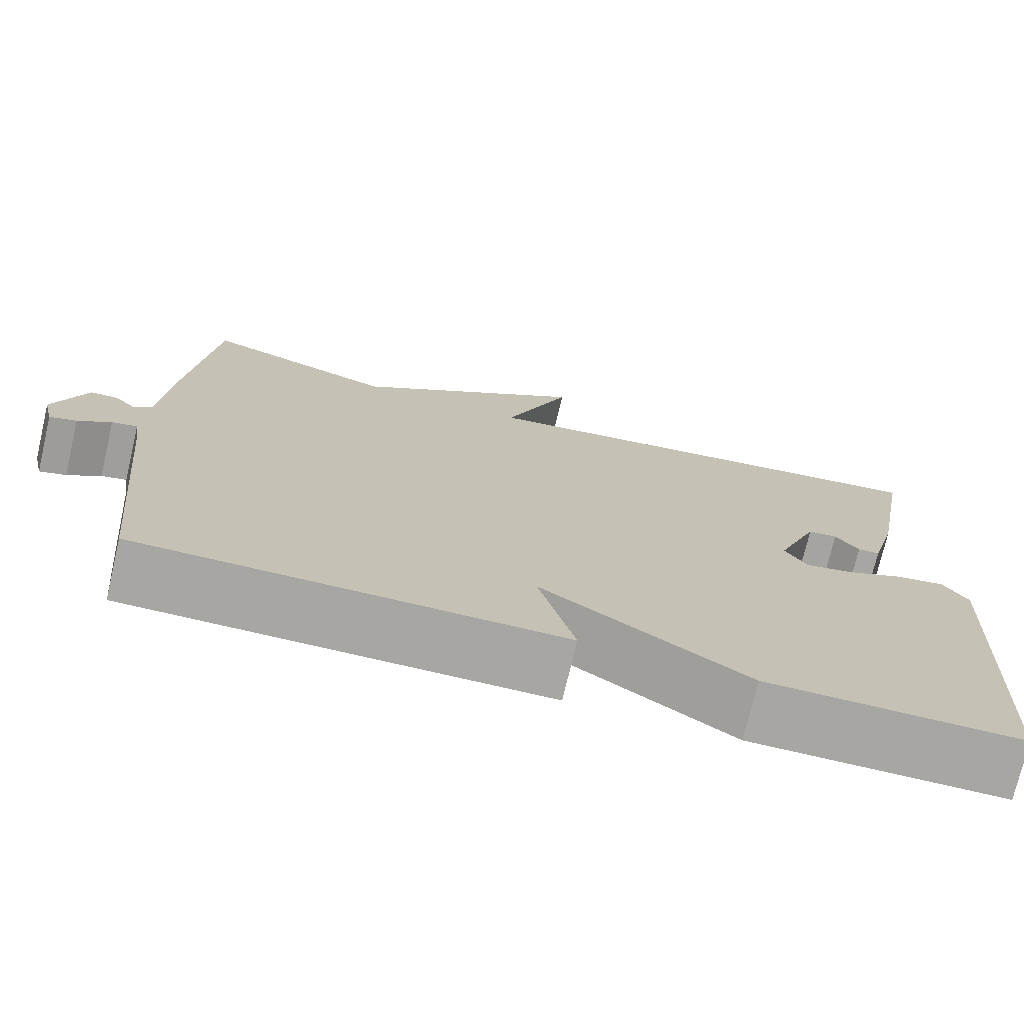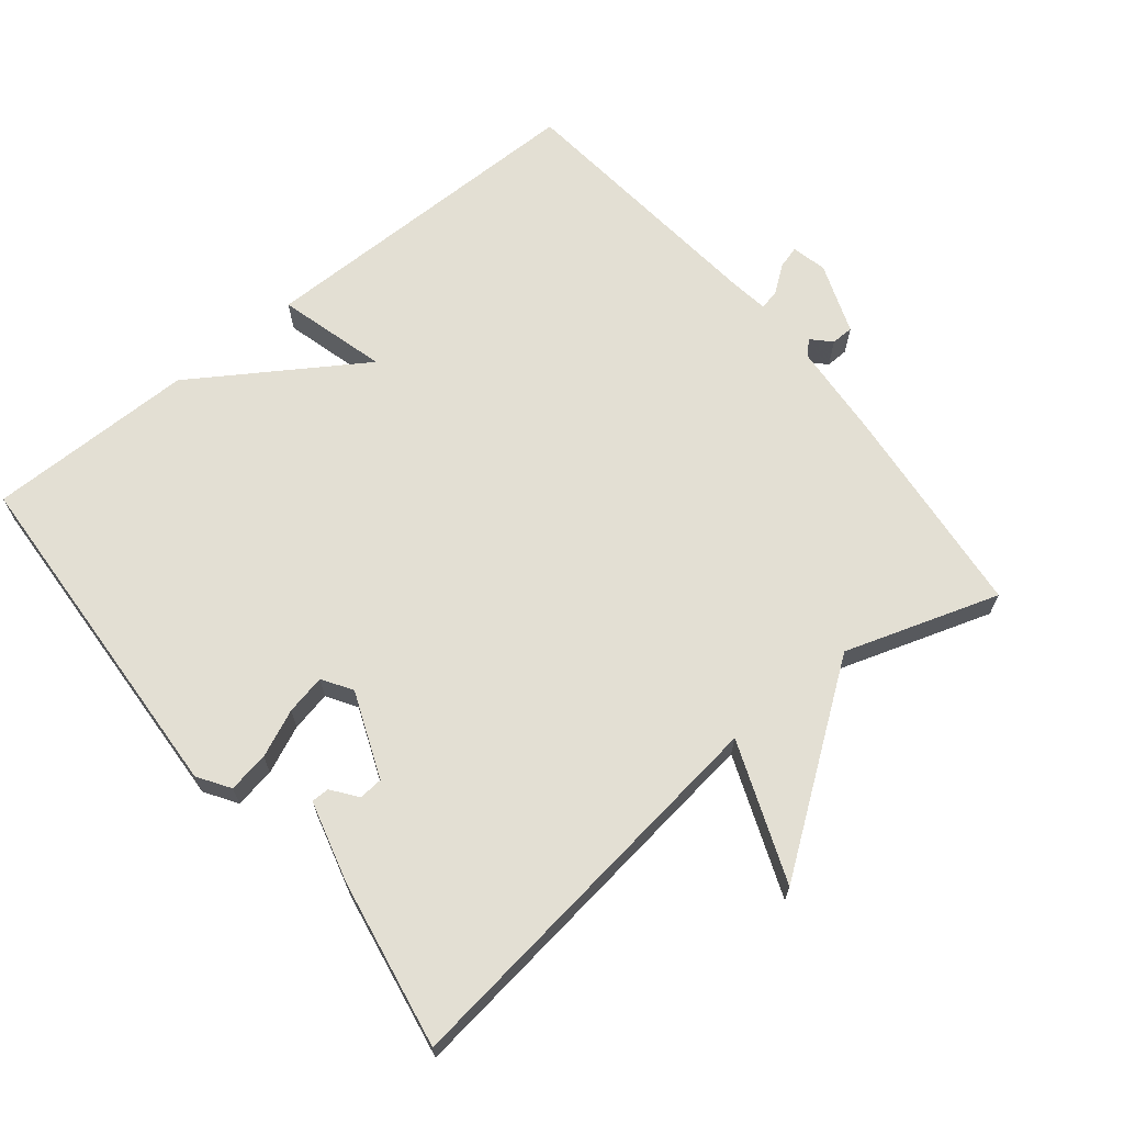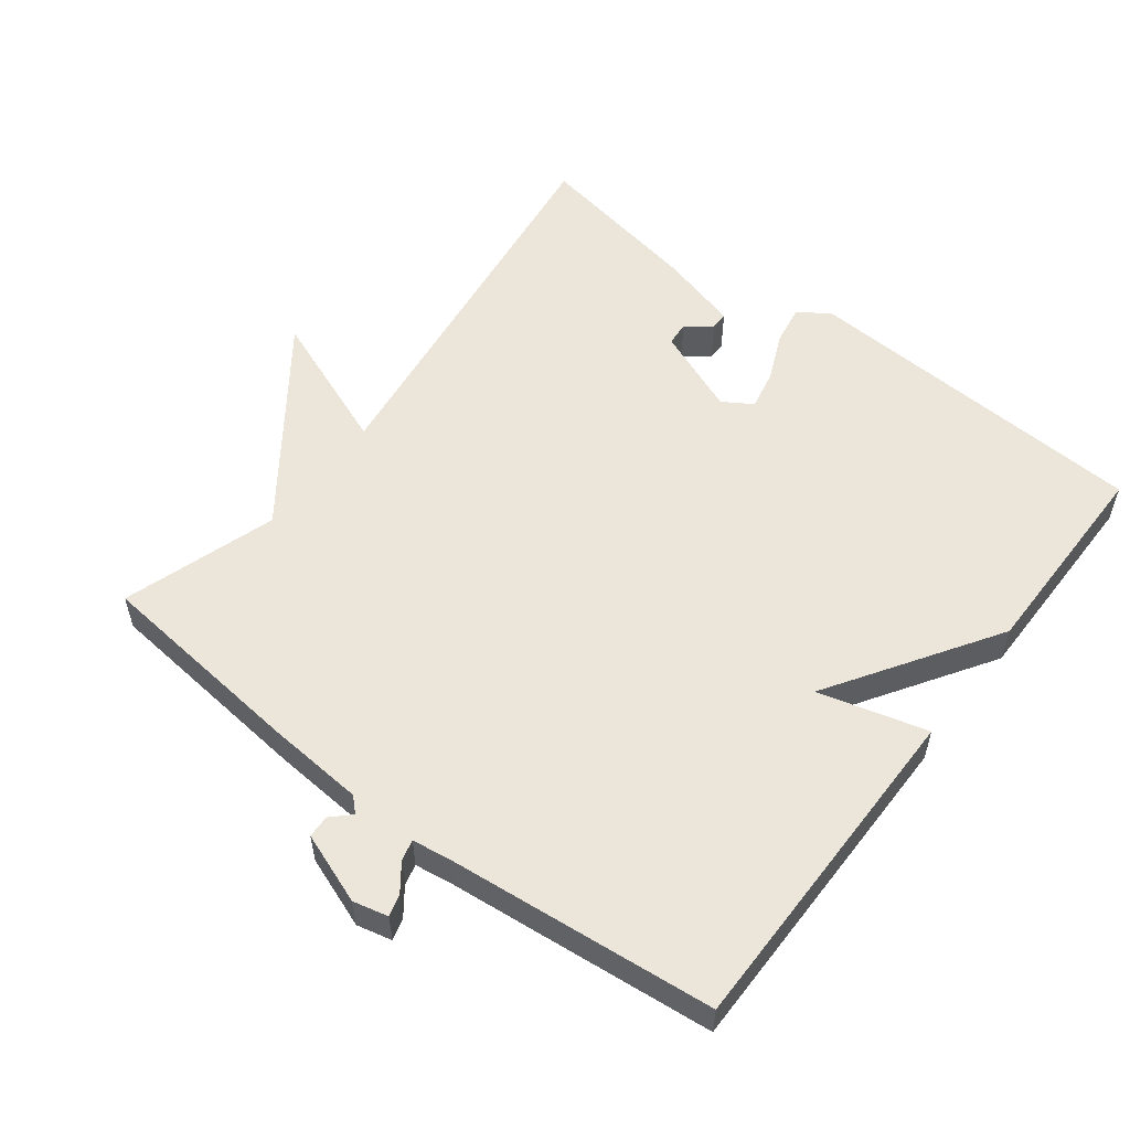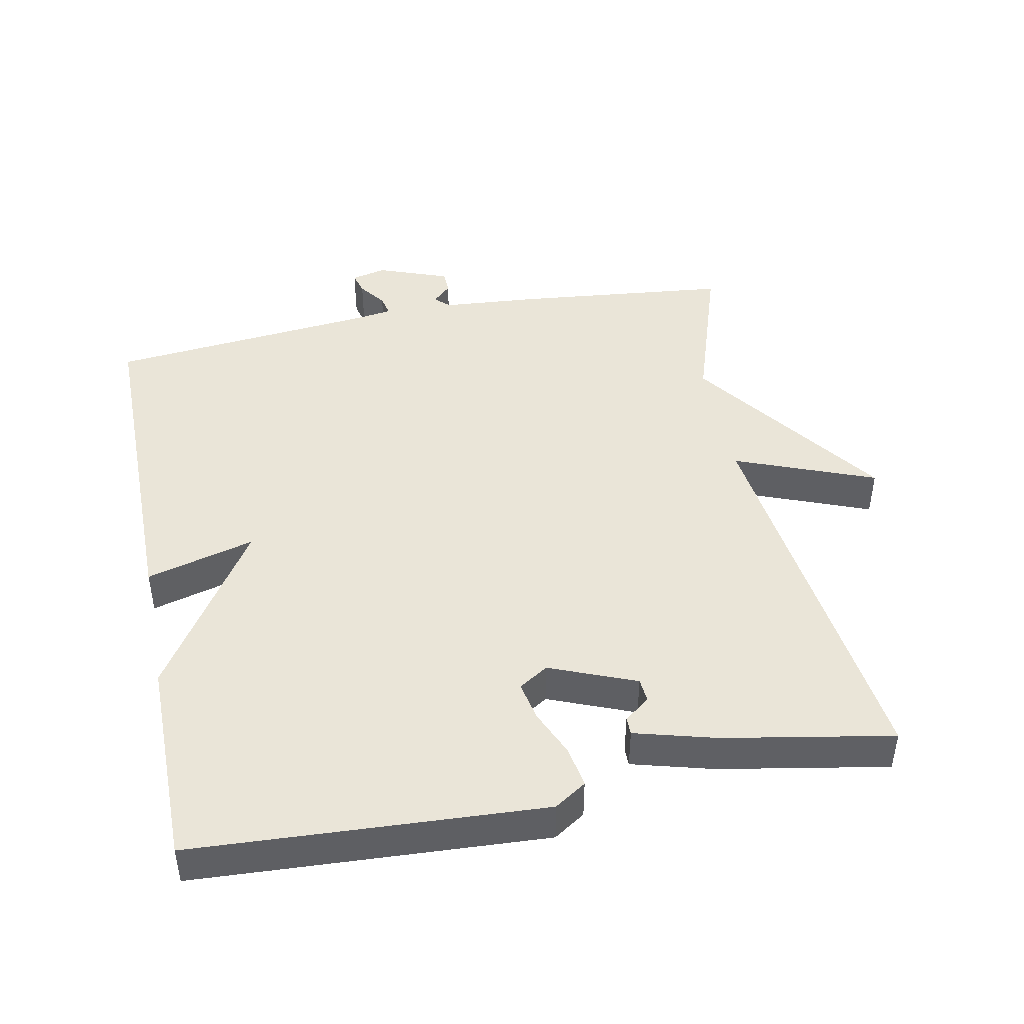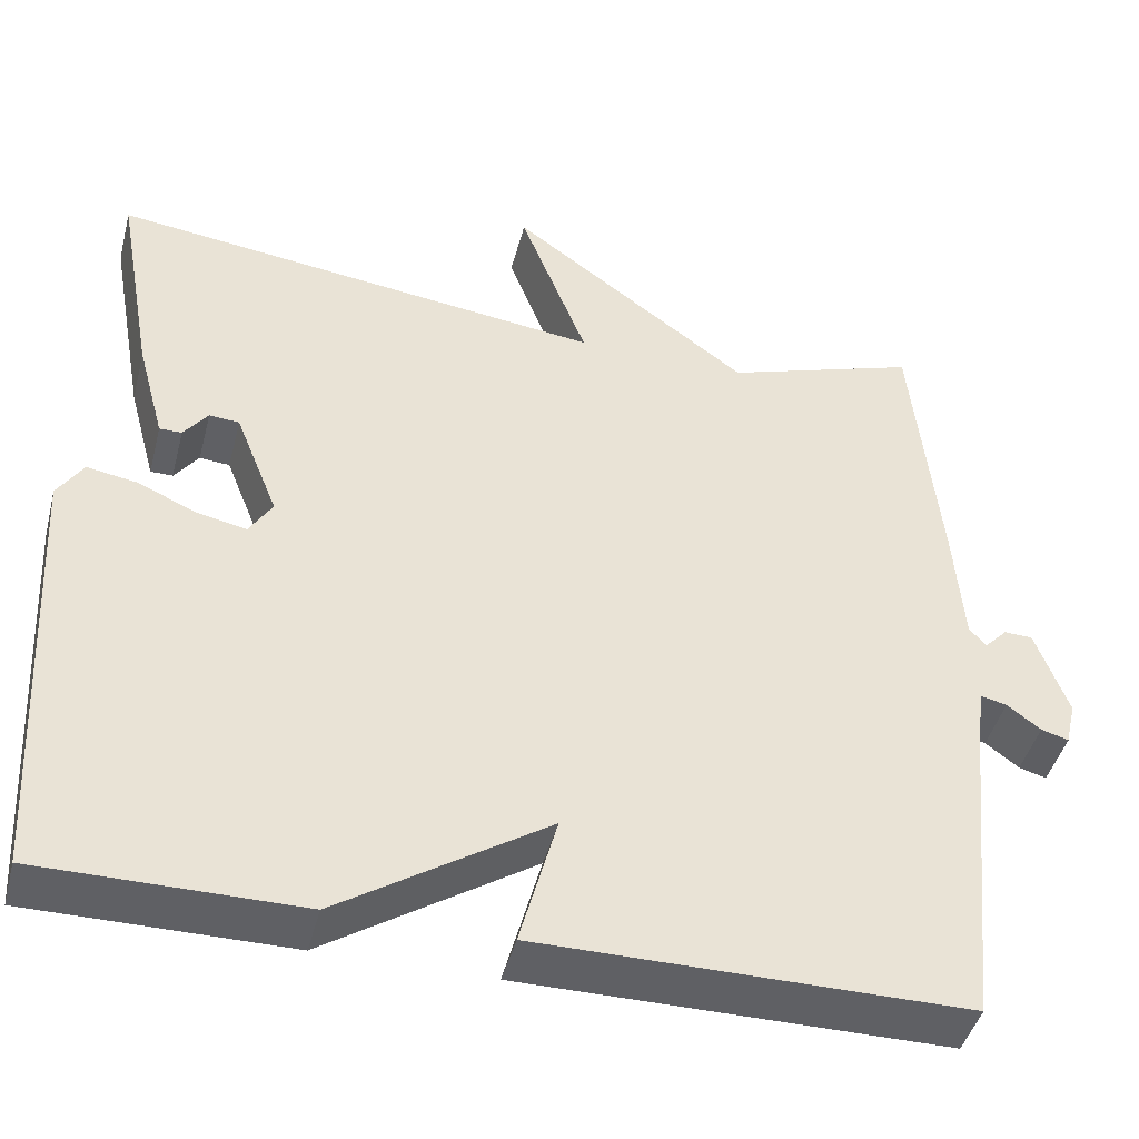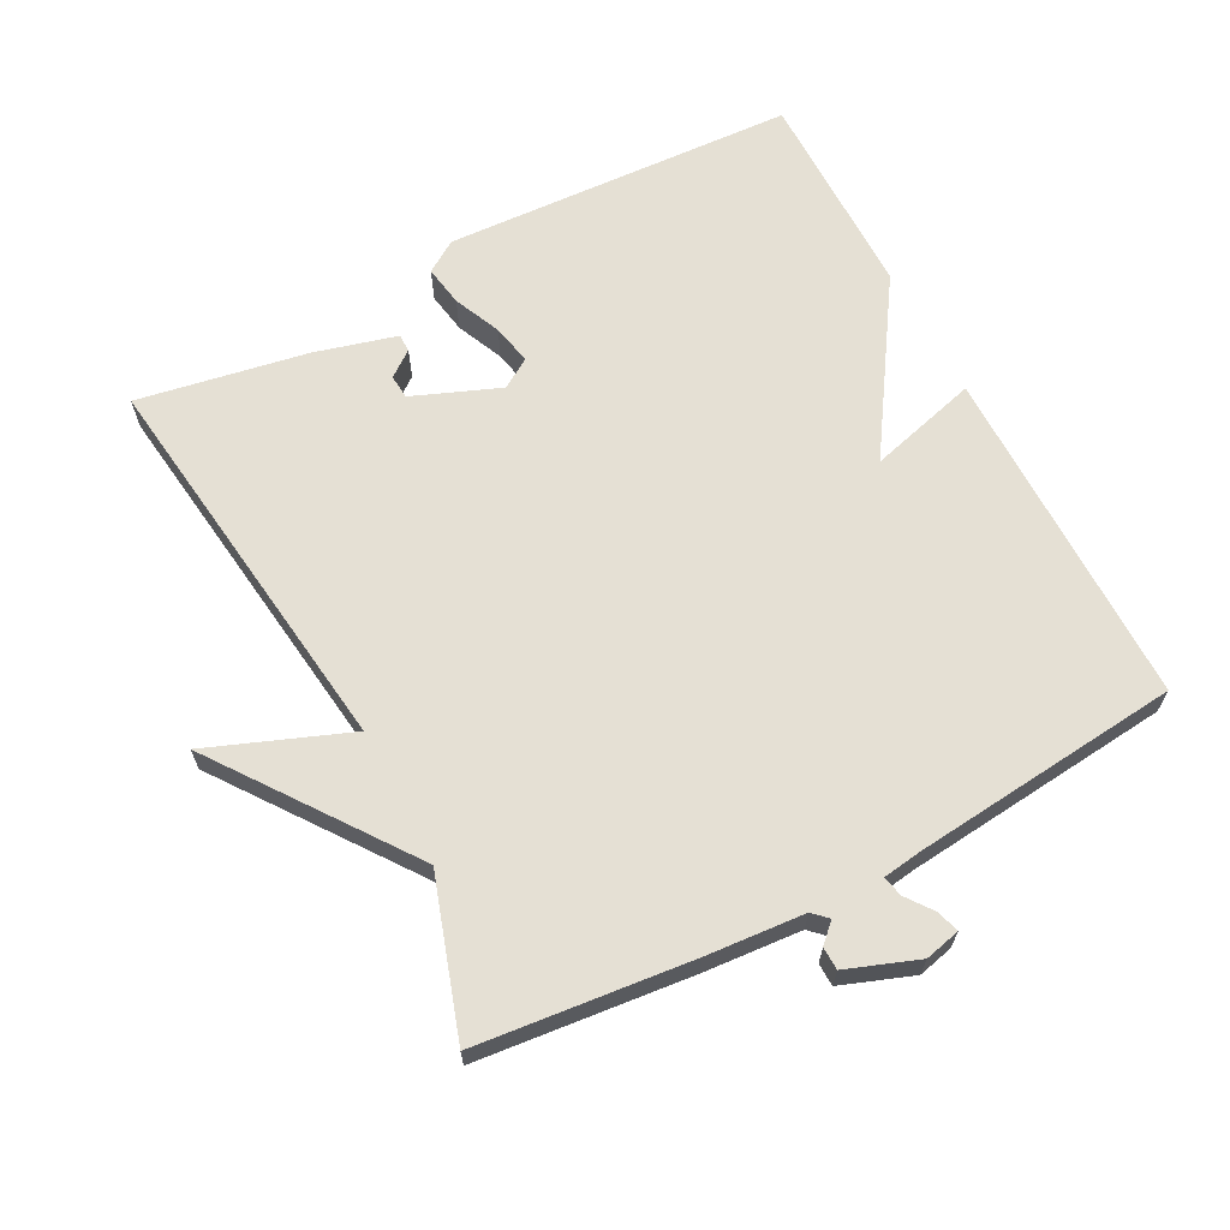
<metadata>
{"format":"obj","ext":"obj","renderer":"f3d","projection":"perspective","resolution":1024,"background":"white","views":[{"elev":-74.0,"azim":166.8,"up":"+Z"},{"elev":66.9,"azim":-39.0,"up":"+Y"},{"elev":55.5,"azim":127.4,"up":"+Y"},{"elev":45.2,"azim":-101.1,"up":"+Y"},{"elev":-44.1,"azim":-14.4,"up":"+Z"},{"elev":65.4,"azim":62.3,"up":"+Y"}]}
</metadata>
<code>
v 0.5 0.07 0.5
v 0.532 0.07 0.191
v 0.543 0.07 0.049
v 0.563 0.07 0.028
v 0.589 0.07 0.055
v 0.622 0.07 0.054
v 0.66 0.07 -0.049
v 0.648 0.07 -0.1
v 0.616 0.07 -0.091
v 0.577 0.07 -0.062
v 0.547 0.07 -0.055
v 0.539 0.07 -0.111
v 0.5 0.07 -0.5
v 0.003 0.07 -0.5
v 0.046 0.07 -0.342
v -0.197 0.07 -0.5
v -0.5 0.07 -0.5
v -0.527 0.07 0.009
v -0.497 0.07 0.055
v -0.438 0.07 0.045
v -0.37 0.07 0.015
v -0.312 0.07 0.003
v -0.285 0.07 0.046
v -0.335 0.07 0.171
v -0.37 0.07 0.174
v -0.398 0.07 0.137
v -0.424 0.07 0.137
v -0.456 0.07 0.255
v -0.5 0.07 0.5
v 0.076 0.07 0.427
v -0.003 0.07 0.63
v 0.276 0.07 0.427
v 0.5 0 0.5
v 0.532 0 0.191
v 0.543 0 0.049
v 0.563 0 0.028
v 0.589 0 0.055
v 0.622 0 0.054
v 0.66 0 -0.049
v 0.648 0 -0.1
v 0.616 0 -0.091
v 0.577 0 -0.062
v 0.547 0 -0.055
v 0.539 0 -0.111
v 0.5 0 -0.5
v 0.003 0 -0.5
v 0.046 0 -0.342
v -0.197 0 -0.5
v -0.5 0 -0.5
v -0.527 0 0.009
v -0.497 0 0.055
v -0.438 0 0.045
v -0.37 0 0.015
v -0.312 0 0.003
v -0.285 0 0.046
v -0.335 0 0.171
v -0.37 0 0.174
v -0.398 0 0.137
v -0.424 0 0.137
v -0.456 0 0.255
v -0.5 0 0.5
v 0.076 0 0.427
v -0.003 0 0.63
v 0.276 0 0.427
f 30 31 32
f 28 29 30
f 28 30 32
f 25 26 27 28
f 24 25 28 32
f 1 2 3
f 32 1 3
f 24 32 3
f 23 24 3
f 19 20 21
f 18 19 21
f 17 18 21
f 16 17 21
f 15 16 21
f 15 21 22
f 12 13 14 15
f 22 23 3
f 15 22 3
f 12 15 3
f 11 12 3
f 8 9 10
f 7 8 10
f 6 7 10
f 5 6 10
f 4 5 10
f 3 4 10 11
f 64 63 62
f 62 61 60
f 64 62 60
f 60 59 58 57
f 64 60 57 56
f 35 34 33
f 35 33 64
f 35 64 56
f 35 56 55
f 53 52 51
f 53 51 50
f 53 50 49
f 53 49 48
f 53 48 47
f 54 53 47
f 47 46 45 44
f 35 55 54
f 35 54 47
f 35 47 44
f 35 44 43
f 42 41 40
f 42 40 39
f 42 39 38
f 42 38 37
f 42 37 36
f 43 42 36 35
f 1 33 34 2
f 2 34 35 3
f 3 35 36 4
f 4 36 37 5
f 5 37 38 6
f 6 38 39 7
f 7 39 40 8
f 8 40 41 9
f 9 41 42 10
f 10 42 43 11
f 11 43 44 12
f 12 44 45 13
f 13 45 46 14
f 14 46 47 15
f 15 47 48 16
f 16 48 49 17
f 17 49 50 18
f 18 50 51 19
f 19 51 52 20
f 20 52 53 21
f 21 53 54 22
f 22 54 55 23
f 23 55 56 24
f 24 56 57 25
f 25 57 58 26
f 26 58 59 27
f 27 59 60 28
f 28 60 61 29
f 29 61 62 30
f 30 62 63 31
f 31 63 64 32
f 32 64 33 1

</code>
